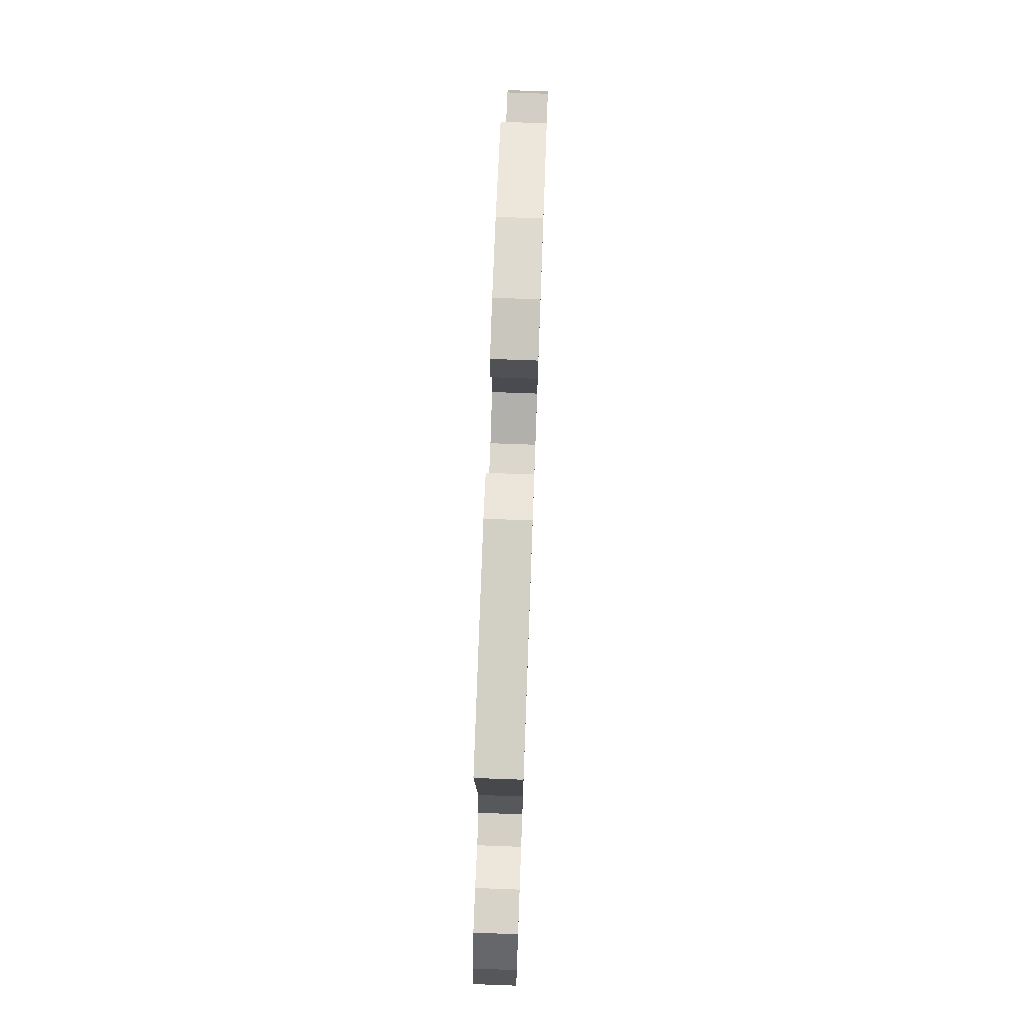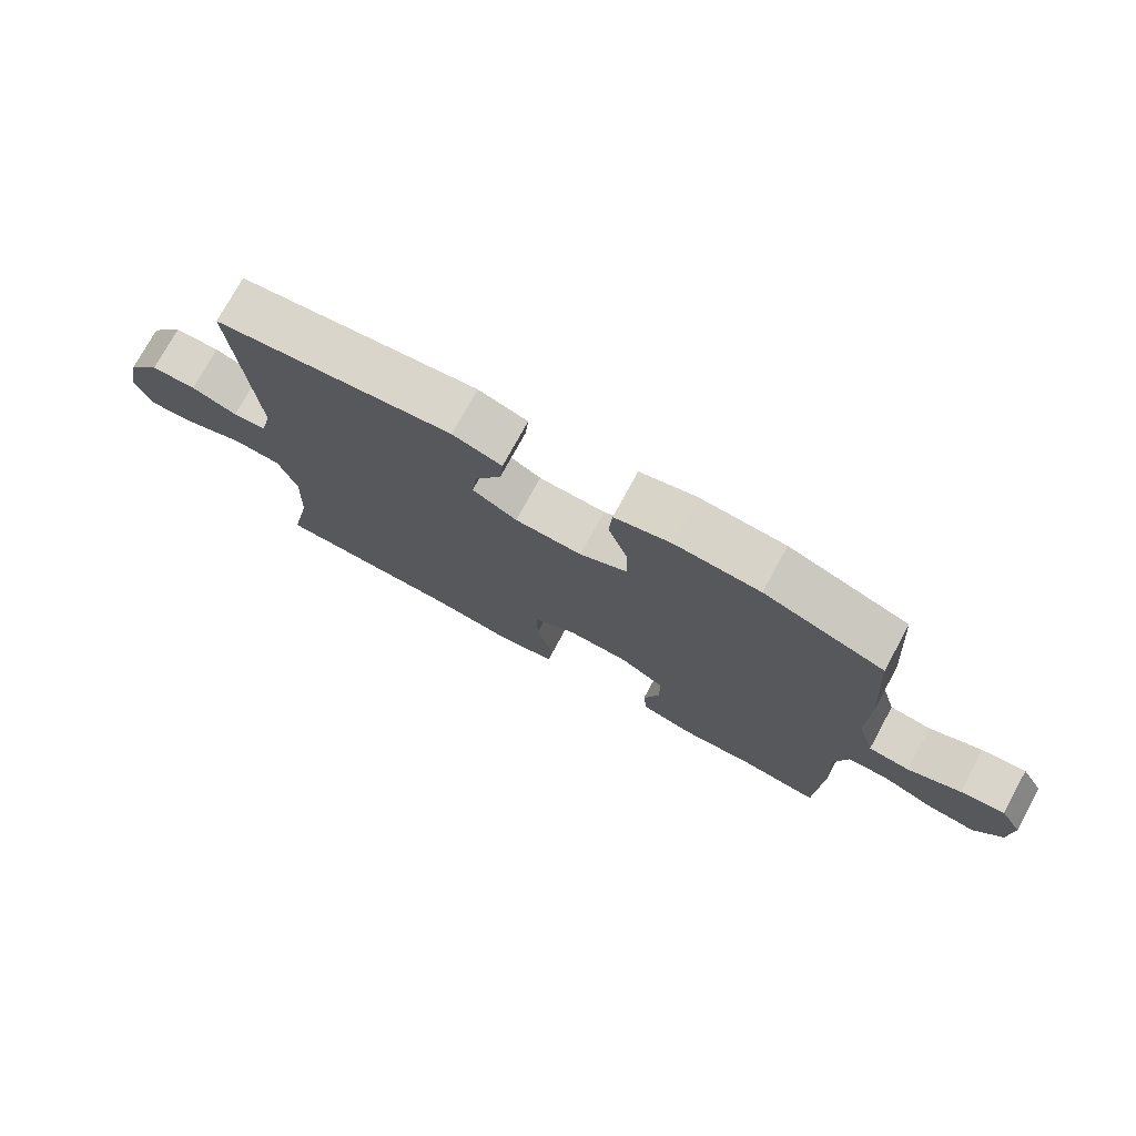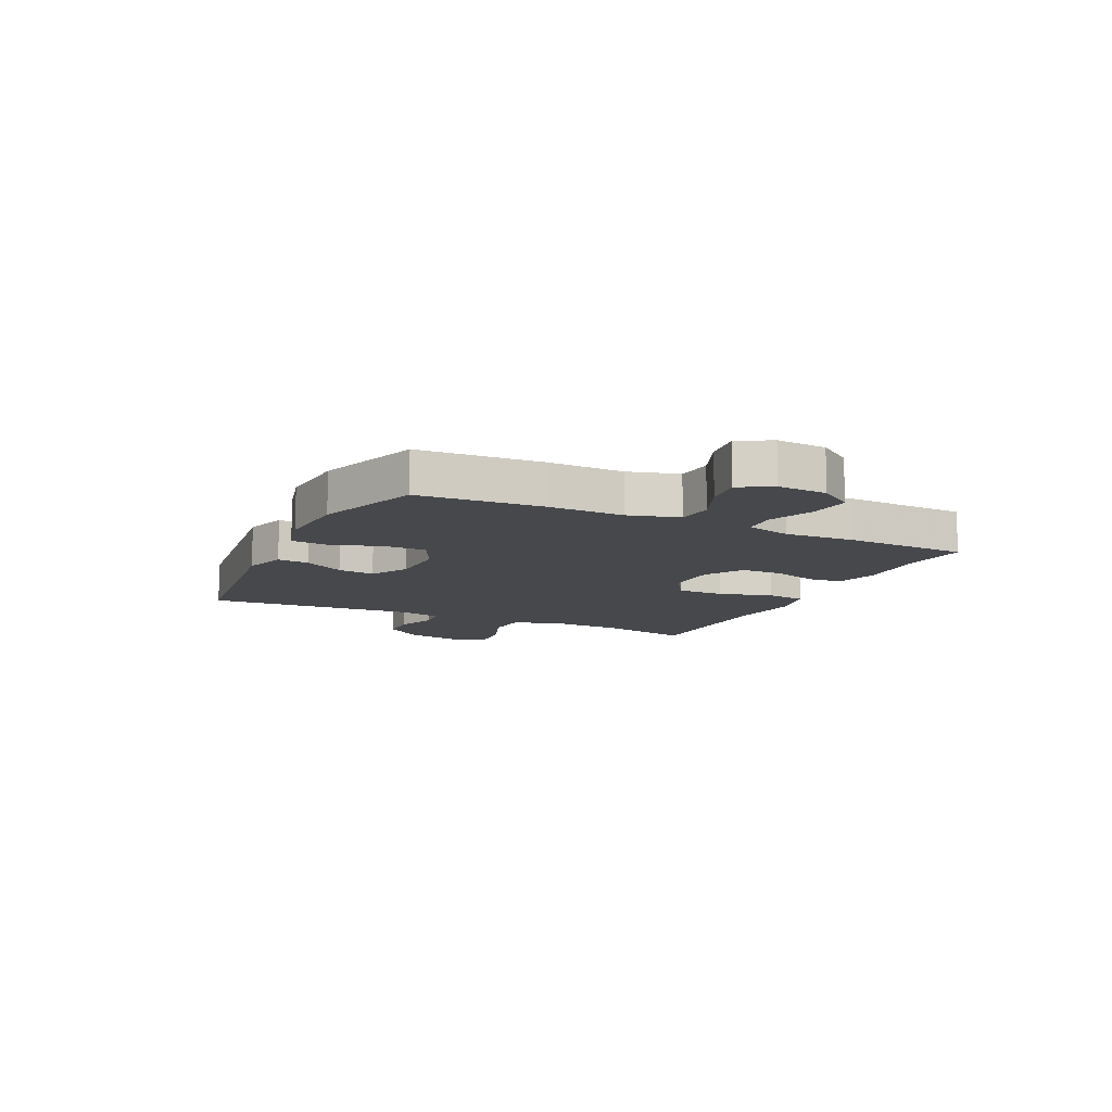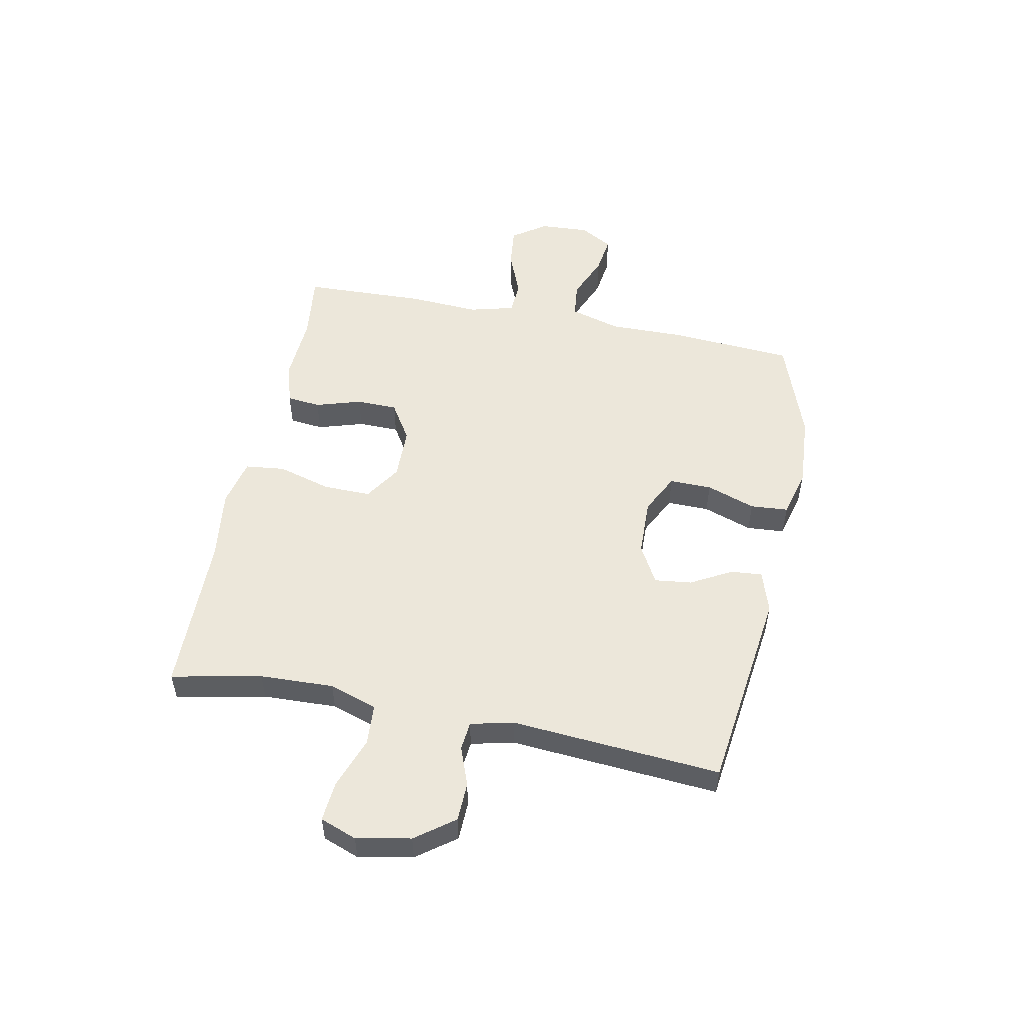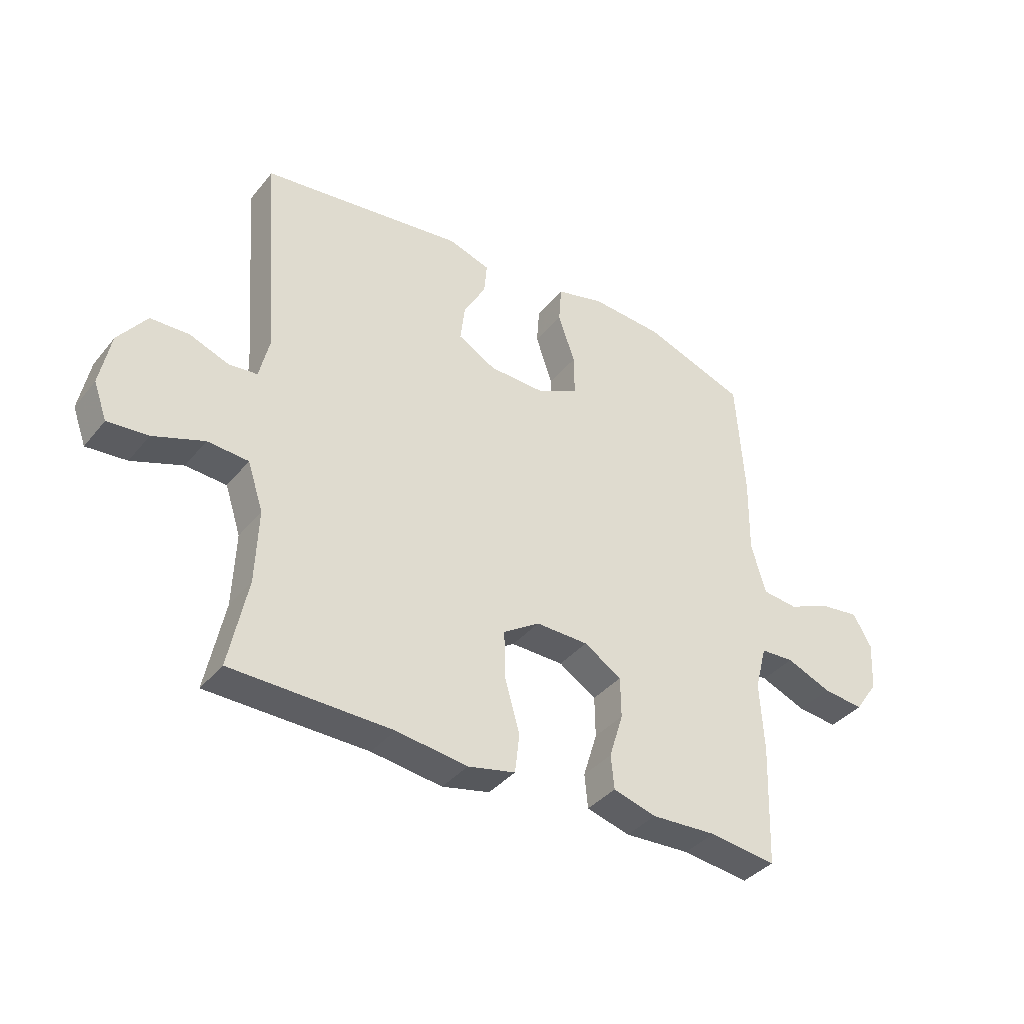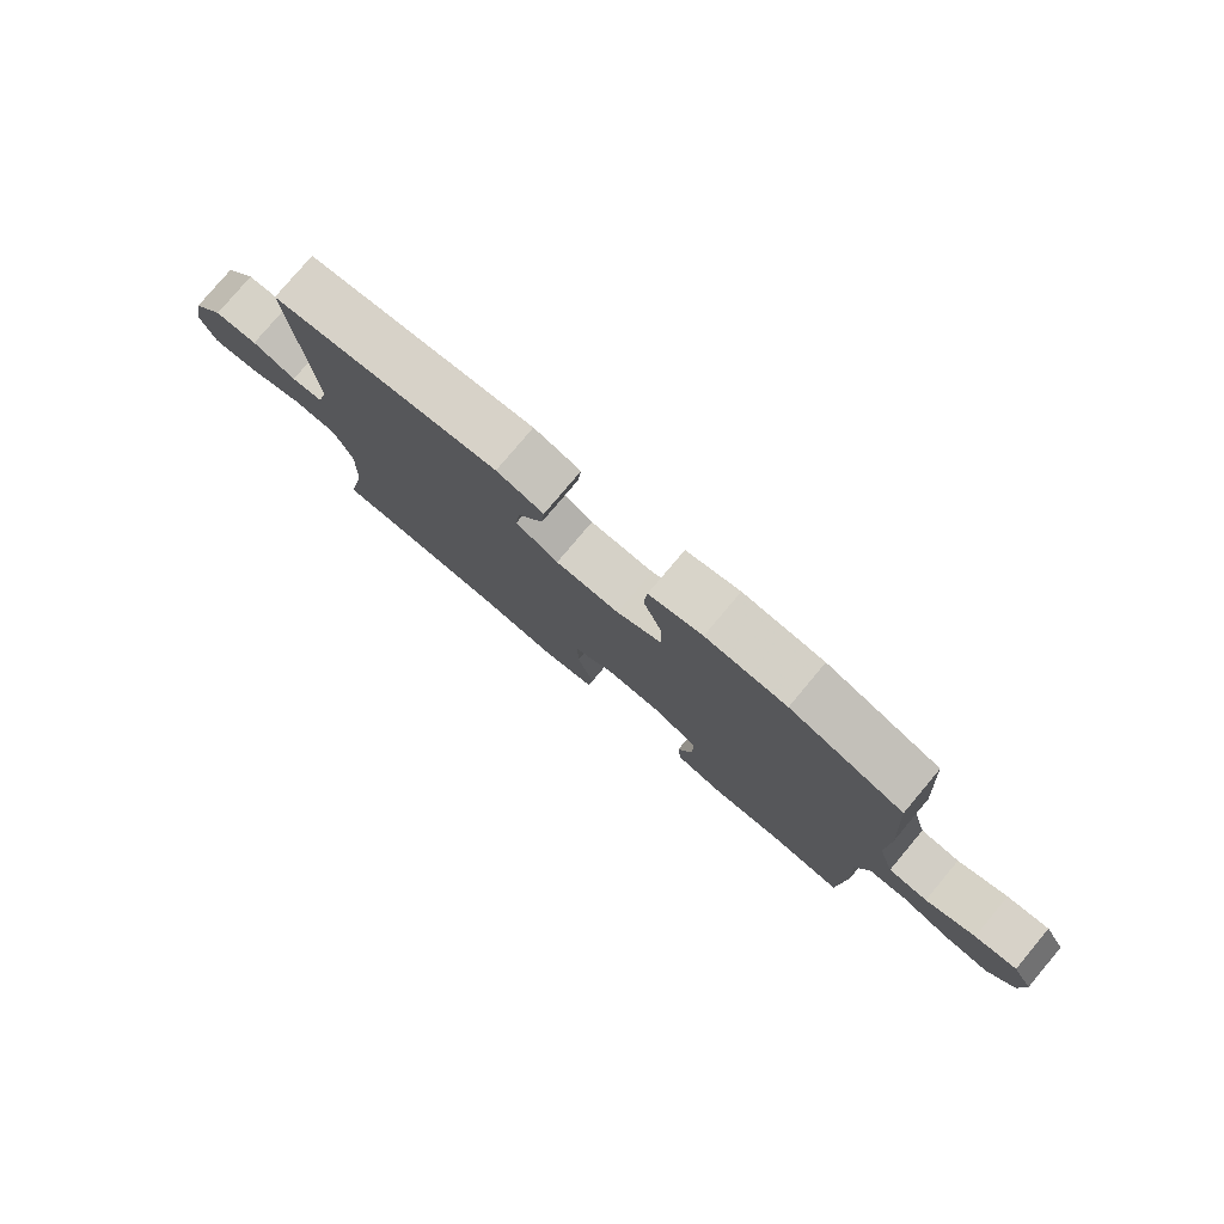
<metadata>
{"format":"obj","ext":"obj","renderer":"f3d","projection":"perspective","resolution":1024,"background":"white","views":[{"elev":74.7,"azim":-87.9,"up":"+Z"},{"elev":75.2,"azim":28.6,"up":"+Z"},{"elev":-11.3,"azim":64.4,"up":"+Y"},{"elev":52.6,"azim":-78.6,"up":"+Y"},{"elev":-38.1,"azim":-34.5,"up":"+Z"},{"elev":78.9,"azim":40.0,"up":"+Z"}]}
</metadata>
<code>
v -0.5 0.07 -0.5
v -0.467 0.07 -0.34
v -0.462 0.07 -0.209
v -0.49 0.07 -0.124
v -0.563 0.07 -0.119
v -0.654 0.07 -0.152
v -0.726 0.07 -0.158
v -0.75 0.07 -0.093
v -0.731 0.07 0.003
v -0.68 0.07 0.071
v -0.611 0.07 0.073
v -0.541 0.07 0.047
v -0.49 0.07 0.052
v -0.472 0.07 0.128
v -0.5 0.07 0.5
v -0.137 0.07 0.546
v -0.062 0.07 0.522
v -0.067 0.07 0.466
v -0.107 0.07 0.394
v -0.115 0.07 0.328
v -0.047 0.07 0.29
v 0.055 0.07 0.287
v 0.127 0.07 0.323
v 0.126 0.07 0.398
v 0.096 0.07 0.485
v 0.101 0.07 0.552
v 0.187 0.07 0.574
v 0.317 0.07 0.565
v 0.5 0.07 0.5
v 0.515 0.07 0.282
v 0.513 0.07 0.146
v 0.539 0.07 0.056
v 0.602 0.07 0.049
v 0.682 0.07 0.082
v 0.75 0.07 0.091
v 0.783 0.07 0.033
v 0.778 0.07 -0.055
v 0.736 0.07 -0.115
v 0.663 0.07 -0.107
v 0.582 0.07 -0.074
v 0.522 0.07 -0.077
v 0.501 0.07 -0.157
v 0.508 0.07 -0.282
v 0.5 0.07 -0.5
v 0.38 0.07 -0.485
v 0.263 0.07 -0.491
v 0.186 0.07 -0.469
v 0.18 0.07 -0.409
v 0.205 0.07 -0.328
v 0.204 0.07 -0.255
v 0.137 0.07 -0.213
v 0.043 0.07 -0.211
v -0.022 0.07 -0.253
v -0.021 0.07 -0.337
v 0.006 0.07 -0.433
v -0.002 0.07 -0.503
v -0.087 0.07 -0.522
v -0.214 0.07 -0.505
v -0.5 0 -0.5
v -0.467 0 -0.34
v -0.462 0 -0.209
v -0.49 0 -0.124
v -0.563 0 -0.119
v -0.654 0 -0.152
v -0.726 0 -0.158
v -0.75 0 -0.093
v -0.731 0 0.003
v -0.68 0 0.071
v -0.611 0 0.073
v -0.541 0 0.047
v -0.49 0 0.052
v -0.472 0 0.128
v -0.5 0 0.5
v -0.137 0 0.546
v -0.062 0 0.522
v -0.067 0 0.466
v -0.107 0 0.394
v -0.115 0 0.328
v -0.047 0 0.29
v 0.055 0 0.287
v 0.127 0 0.323
v 0.126 0 0.398
v 0.096 0 0.485
v 0.101 0 0.552
v 0.187 0 0.574
v 0.317 0 0.565
v 0.5 0 0.5
v 0.515 0 0.282
v 0.513 0 0.146
v 0.539 0 0.056
v 0.602 0 0.049
v 0.682 0 0.082
v 0.75 0 0.091
v 0.783 0 0.033
v 0.778 0 -0.055
v 0.736 0 -0.115
v 0.663 0 -0.107
v 0.582 0 -0.074
v 0.522 0 -0.077
v 0.501 0 -0.157
v 0.508 0 -0.282
v 0.5 0 -0.5
v 0.38 0 -0.485
v 0.263 0 -0.491
v 0.186 0 -0.469
v 0.18 0 -0.409
v 0.205 0 -0.328
v 0.204 0 -0.255
v 0.137 0 -0.213
v 0.043 0 -0.211
v -0.022 0 -0.253
v -0.021 0 -0.337
v 0.006 0 -0.433
v -0.002 0 -0.503
v -0.087 0 -0.522
v -0.214 0 -0.505
f 55 56 57 58
f 54 55 58 1
f 53 54 1 2
f 52 53 2 3
f 46 47 48 49
f 45 46 49 50
f 42 43 44 45
f 41 42 45 50
f 37 38 39 40
f 37 40 41
f 36 37 41
f 33 34 35 36
f 33 36 41
f 32 33 41 50
f 28 29 30 31
f 24 25 26 27
f 23 24 27 28
f 16 17 18 19
f 14 15 16 19
f 13 14 19 20
f 9 10 11 12
f 9 12 13
f 8 9 13
f 5 6 7 8
f 4 5 8 13
f 52 3 4 13
f 51 52 13 20
f 50 51 20 21
f 32 50 21 22
f 23 28 31 32
f 22 23 32
f 116 115 114 113
f 59 116 113 112
f 60 59 112 111
f 61 60 111 110
f 107 106 105 104
f 108 107 104 103
f 103 102 101 100
f 108 103 100 99
f 98 97 96 95
f 99 98 95
f 99 95 94
f 94 93 92 91
f 99 94 91
f 108 99 91 90
f 89 88 87 86
f 85 84 83 82
f 86 85 82 81
f 77 76 75 74
f 77 74 73 72
f 78 77 72 71
f 70 69 68 67
f 71 70 67
f 71 67 66
f 66 65 64 63
f 71 66 63 62
f 71 62 61 110
f 78 71 110 109
f 79 78 109 108
f 80 79 108 90
f 90 89 86 81
f 90 81 80
f 1 59 60 2
f 2 60 61 3
f 3 61 62 4
f 4 62 63 5
f 5 63 64 6
f 6 64 65 7
f 7 65 66 8
f 8 66 67 9
f 9 67 68 10
f 10 68 69 11
f 11 69 70 12
f 12 70 71 13
f 13 71 72 14
f 14 72 73 15
f 15 73 74 16
f 16 74 75 17
f 17 75 76 18
f 18 76 77 19
f 19 77 78 20
f 20 78 79 21
f 21 79 80 22
f 22 80 81 23
f 23 81 82 24
f 24 82 83 25
f 25 83 84 26
f 26 84 85 27
f 27 85 86 28
f 28 86 87 29
f 29 87 88 30
f 30 88 89 31
f 31 89 90 32
f 32 90 91 33
f 33 91 92 34
f 34 92 93 35
f 35 93 94 36
f 36 94 95 37
f 37 95 96 38
f 38 96 97 39
f 39 97 98 40
f 40 98 99 41
f 41 99 100 42
f 42 100 101 43
f 43 101 102 44
f 44 102 103 45
f 45 103 104 46
f 46 104 105 47
f 47 105 106 48
f 48 106 107 49
f 49 107 108 50
f 50 108 109 51
f 51 109 110 52
f 52 110 111 53
f 53 111 112 54
f 54 112 113 55
f 55 113 114 56
f 56 114 115 57
f 57 115 116 58
f 58 116 59 1

</code>
